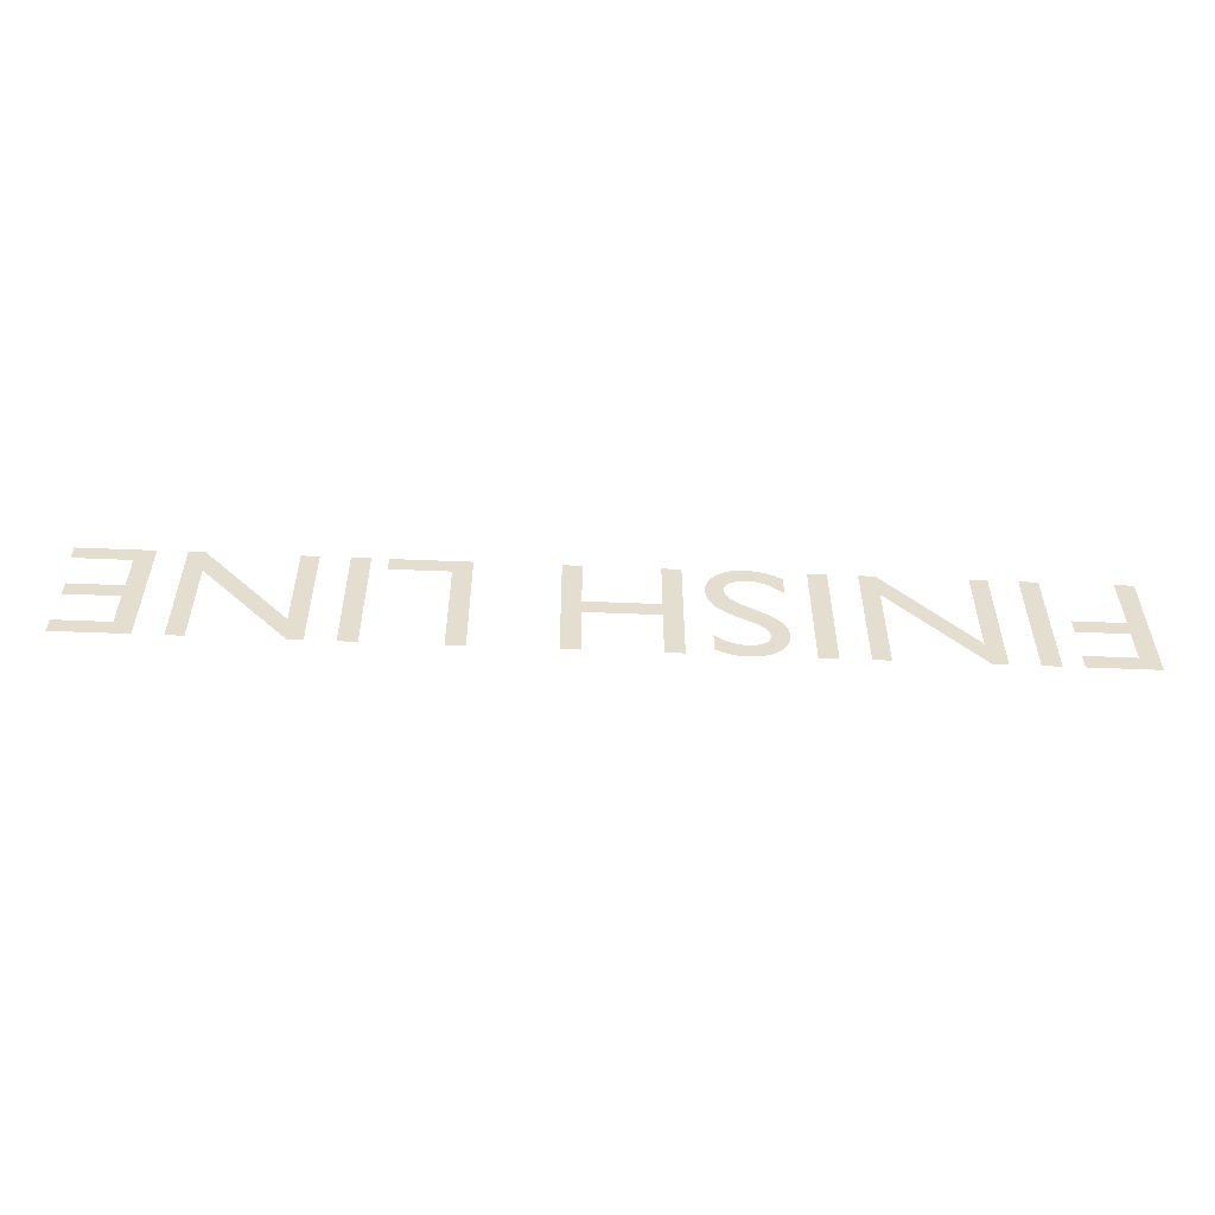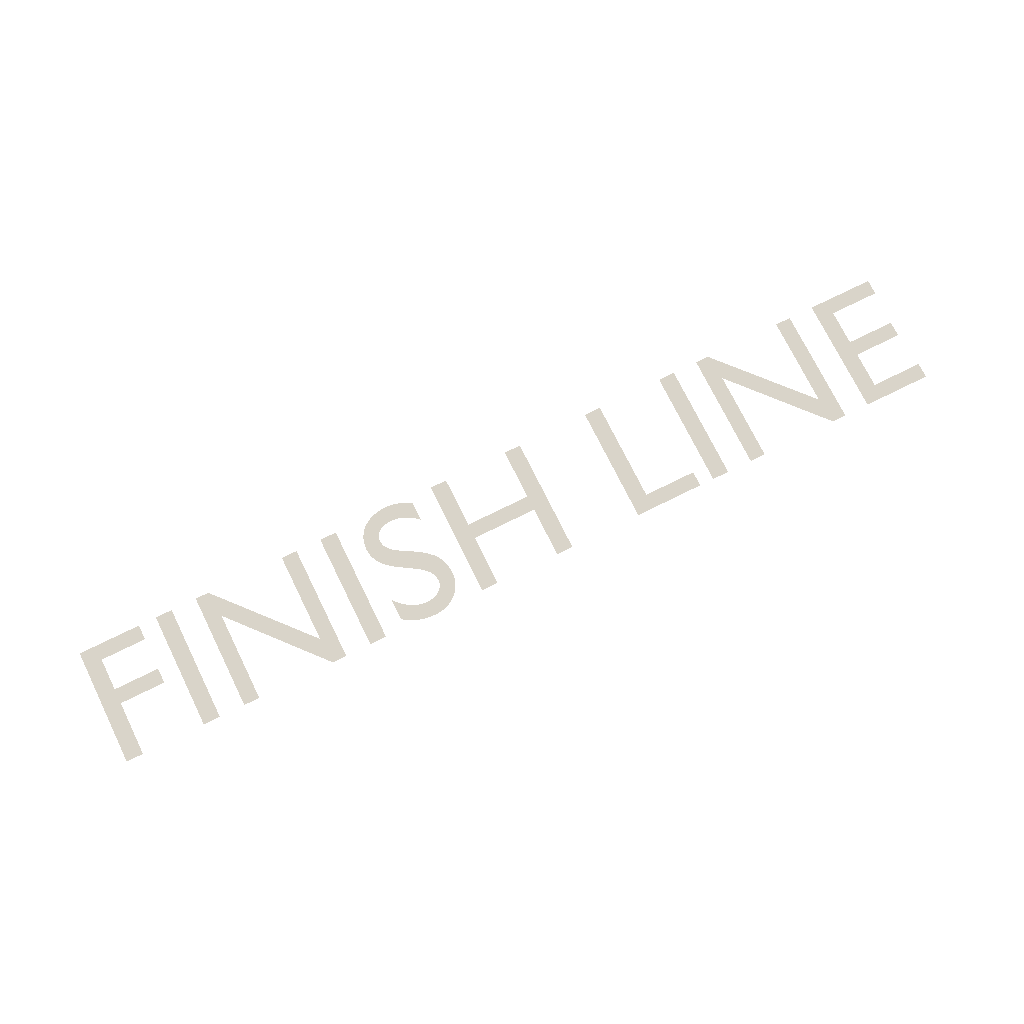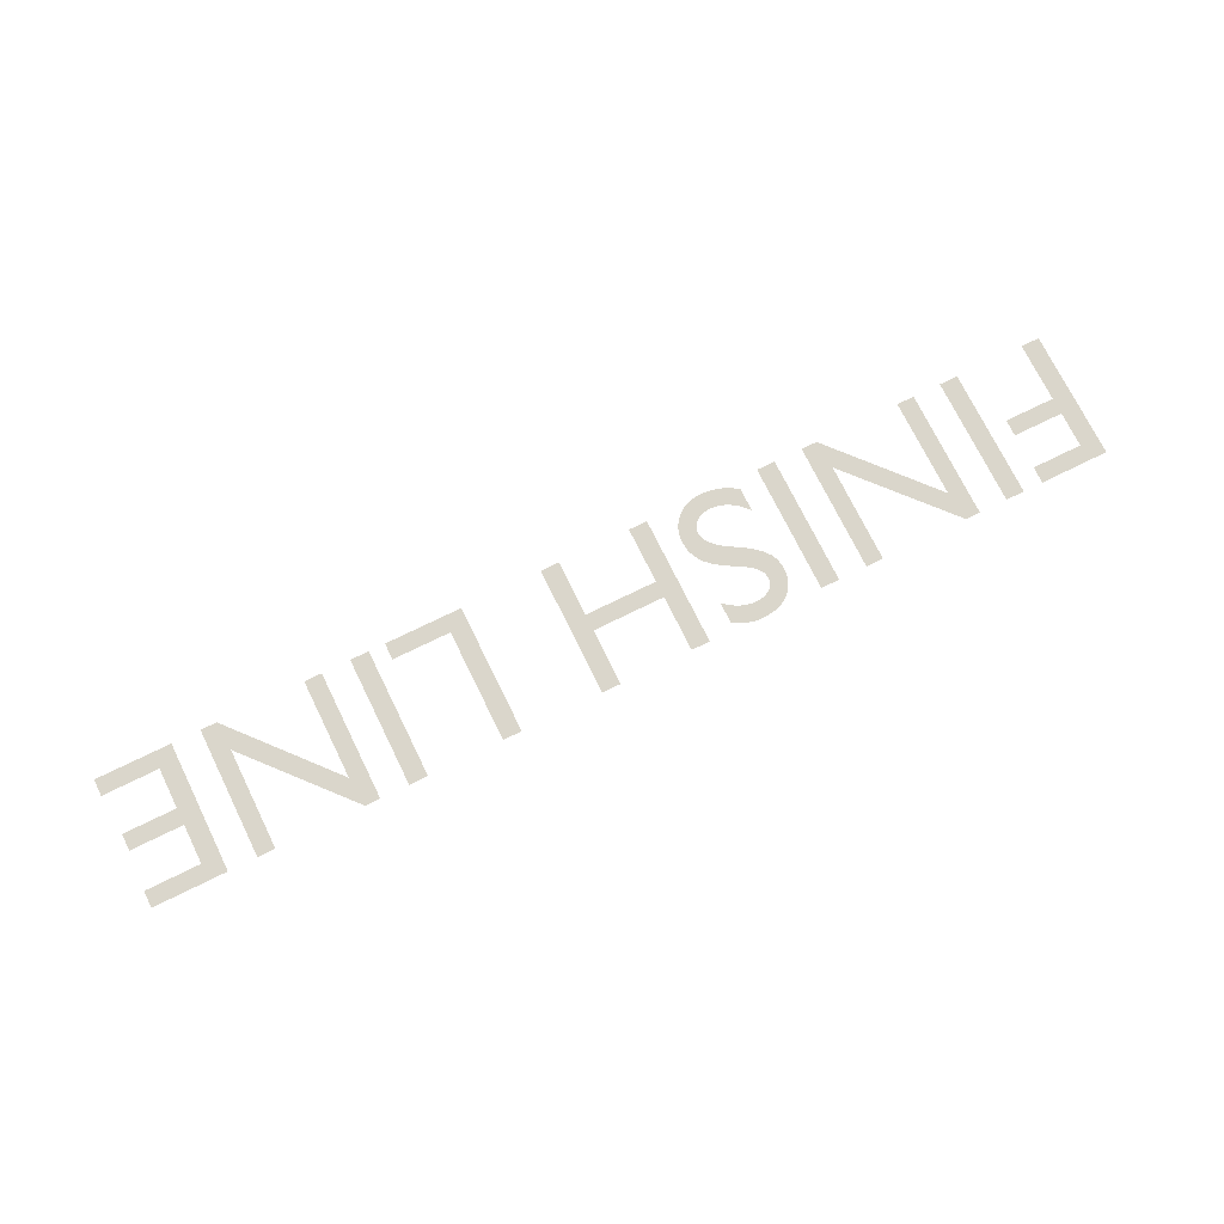
<metadata>
{"format":"obj","ext":"obj","renderer":"f3d","projection":"perspective","resolution":1024,"background":"white","views":[{"elev":-54.7,"azim":177.5,"up":"+Z"},{"elev":74.9,"azim":-26.3,"up":"+Y"},{"elev":73.7,"azim":153.8,"up":"+Y"}]}
</metadata>
<code>
o Text
v 2.776 -0.09346 -0.4457
v 2.389 -0.09346 -0.4457
v 2.389 -0.09346 0.2363
v 2.785 -0.09346 0.2363
v 2.785 -0.09346 0.1483
v 2.487 -0.09346 0.1483
v 2.487 -0.09346 -0.06371
v 2.766 -0.09346 -0.06371
v 2.766 -0.09346 -0.1517
v 2.487 -0.09346 -0.1517
v 2.487 -0.09346 -0.3577
v 2.776 -0.09346 -0.3577
v -1.982 -0.09346 -0.4457
v -2.346 -0.09346 -0.4457
v -2.346 -0.09346 0.2363
v -2.248 -0.09346 0.2363
v -2.248 -0.09346 -0.08071
v -1.982 -0.09346 -0.08071
v -1.982 -0.09346 -0.1687
v -2.248 -0.09346 -0.1687
v -2.248 -0.09346 -0.3577
v -1.982 -0.09346 -0.3577
v -1.779 -0.09346 -0.4457
v -1.877 -0.09346 -0.4457
v -1.877 -0.09346 0.2363
v -1.779 -0.09346 0.2363
v -0.997 -0.09346 -0.4457
v -1.089 -0.09346 -0.4457
v -1.089 -0.09346 0.08228
v -1.551 -0.09346 -0.4457
v -1.629 -0.09346 -0.4457
v -1.629 -0.09346 0.2363
v -1.537 -0.09346 0.2363
v -1.537 -0.09346 -0.2887
v -1.081 -0.09346 0.2363
v -0.997 -0.09346 0.2363
v -0.748 -0.09346 -0.4457
v -0.846 -0.09346 -0.4457
v -0.846 -0.09346 0.2363
v -0.748 -0.09346 0.2363
v -0.273 -0.09346 -0.4067
v -0.285 -0.09346 -0.4144
v -0.2973 -0.09346 -0.4214
v -0.3096 -0.09346 -0.4277
v -0.3221 -0.09346 -0.4334
v -0.3347 -0.09346 -0.4384
v -0.3475 -0.09346 -0.4427
v -0.3602 -0.09346 -0.4464
v -0.3731 -0.09346 -0.4494
v -0.386 -0.09346 -0.4517
v -0.399 -0.09346 -0.4534
v -0.412 -0.09346 -0.4544
v -0.425 -0.09346 -0.4547
v -0.4553 -0.09346 -0.4533
v -0.4837 -0.09346 -0.4489
v -0.51 -0.09346 -0.4419
v -0.5342 -0.09346 -0.4322
v -0.556 -0.09346 -0.42
v -0.5753 -0.09346 -0.4053
v -0.5921 -0.09346 -0.3884
v -0.6061 -0.09346 -0.3692
v -0.6172 -0.09346 -0.348
v -0.6253 -0.09346 -0.3247
v -0.6303 -0.09346 -0.2996
v -0.632 -0.09346 -0.2727
v -0.6261 -0.09346 -0.2294
v -0.6101 -0.09346 -0.1921
v -0.5859 -0.09346 -0.1599
v -0.5555 -0.09346 -0.1318
v -0.521 -0.09346 -0.1066
v -0.4845 -0.09346 -0.08346
v -0.4479 -0.09346 -0.06127
v -0.4134 -0.09346 -0.03901
v -0.383 -0.09346 -0.01565
v -0.3588 -0.09346 0.009831
v -0.3428 -0.09346 0.03847
v -0.337 -0.09346 0.07129
v -0.3377 -0.09346 0.08096
v -0.3399 -0.09346 0.09085
v -0.3436 -0.09346 0.1008
v -0.3488 -0.09346 0.1105
v -0.3556 -0.09346 0.1198
v -0.364 -0.09346 0.1285
v -0.3739 -0.09346 0.1365
v -0.3854 -0.09346 0.1434
v -0.3985 -0.09346 0.1492
v -0.4133 -0.09346 0.1536
v -0.4298 -0.09346 0.1563
v -0.448 -0.09346 0.1573
v -0.4646 -0.09346 0.1566
v -0.4811 -0.09346 0.1544
v -0.4973 -0.09346 0.1508
v -0.5133 -0.09346 0.1458
v -0.529 -0.09346 0.1395
v -0.5443 -0.09346 0.1318
v -0.5593 -0.09346 0.1227
v -0.574 -0.09346 0.1124
v -0.5882 -0.09346 0.1008
v -0.6019 -0.09346 0.08784
v -0.6152 -0.09346 0.07368
v -0.628 -0.09346 0.05828
v -0.628 -0.09346 0.1823
v -0.6136 -0.09346 0.1926
v -0.5992 -0.09346 0.2019
v -0.5845 -0.09346 0.2103
v -0.5695 -0.09346 0.2177
v -0.5543 -0.09346 0.2243
v -0.5388 -0.09346 0.2299
v -0.523 -0.09346 0.2347
v -0.5067 -0.09346 0.2385
v -0.49 -0.09346 0.2415
v -0.4728 -0.09346 0.2436
v -0.4552 -0.09346 0.2449
v -0.437 -0.09346 0.2453
v -0.4101 -0.09346 0.2437
v -0.3846 -0.09346 0.239
v -0.3607 -0.09346 0.2314
v -0.3385 -0.09346 0.2211
v -0.3183 -0.09346 0.2082
v -0.3002 -0.09346 0.1929
v -0.2844 -0.09346 0.1754
v -0.271 -0.09346 0.1558
v -0.2603 -0.09346 0.1343
v -0.2525 -0.09346 0.1111
v -0.2476 -0.09346 0.0864
v -0.246 -0.09346 0.06028
v -0.2518 -0.09346 0.01039
v -0.2678 -0.09346 -0.03159
v -0.292 -0.09346 -0.0669
v -0.3224 -0.09346 -0.09675
v -0.3569 -0.09346 -0.1224
v -0.3935 -0.09346 -0.145
v -0.43 -0.09346 -0.1658
v -0.4645 -0.09346 -0.186
v -0.4949 -0.09346 -0.2069
v -0.5191 -0.09346 -0.2297
v -0.5351 -0.09346 -0.2555
v -0.541 -0.09346 -0.2857
v -0.54 -0.09346 -0.2974
v -0.5373 -0.09346 -0.3084
v -0.5329 -0.09346 -0.3186
v -0.527 -0.09346 -0.328
v -0.5195 -0.09346 -0.3366
v -0.5106 -0.09346 -0.3442
v -0.5004 -0.09346 -0.3508
v -0.489 -0.09346 -0.3564
v -0.4764 -0.09346 -0.3608
v -0.4628 -0.09346 -0.364
v -0.4483 -0.09346 -0.366
v -0.433 -0.09346 -0.3667
v -0.4212 -0.09346 -0.3664
v -0.4092 -0.09346 -0.3653
v -0.3967 -0.09346 -0.3634
v -0.3839 -0.09346 -0.3605
v -0.3708 -0.09346 -0.3567
v -0.3575 -0.09346 -0.3518
v -0.3438 -0.09346 -0.3458
v -0.33 -0.09346 -0.3386
v -0.316 -0.09346 -0.33
v -0.3017 -0.09346 -0.3201
v -0.2874 -0.09346 -0.3087
v -0.273 -0.09346 -0.2957
v 0.439 -0.09346 -0.4457
v 0.341 -0.09346 -0.4457
v 0.341 -0.09346 -0.1487
v -0.04095 -0.09346 -0.1487
v -0.04095 -0.09346 -0.4457
v -0.139 -0.09346 -0.4457
v -0.139 -0.09346 0.2363
v -0.04095 -0.09346 0.2363
v -0.04095 -0.09346 -0.06071
v 0.341 -0.09346 -0.06071
v 0.341 -0.09346 0.2363
v 0.439 -0.09346 0.2363
v 0.965 -0.09346 -0.4457
v 0.867 -0.09346 -0.4457
v 0.867 -0.09346 0.2363
v 1.273 -0.09346 0.2363
v 1.273 -0.09346 0.1483
v 0.965 -0.09346 0.1483
v 1.457 -0.09346 -0.4457
v 1.359 -0.09346 -0.4457
v 1.359 -0.09346 0.2363
v 1.457 -0.09346 0.2363
v 2.239 -0.09346 -0.4457
v 2.147 -0.09346 -0.4457
v 2.147 -0.09346 0.08228
v 1.685 -0.09346 -0.4457
v 1.607 -0.09346 -0.4457
v 1.607 -0.09346 0.2363
v 1.699 -0.09346 0.2363
v 1.699 -0.09346 -0.2887
v 2.155 -0.09346 0.2363
v 2.239 -0.09346 0.2363
f 15 21 14
f 21 13 14
f 21 22 13
f 15 20 21
f 15 17 20
f 17 19 20
f 17 18 19
f 15 16 17
f 25 23 24
f 25 26 23
f 32 30 31
f 32 34 30
f 34 29 30
f 29 27 28
f 29 36 27
f 32 33 34
f 35 29 34
f 35 36 29
f 39 37 38
f 39 40 37
f 54 52 53
f 54 51 52
f 54 50 51
f 55 50 54
f 55 49 50
f 55 48 49
f 56 48 55
f 56 47 48
f 56 46 47
f 57 46 56
f 57 45 46
f 57 44 45
f 58 44 57
f 58 43 44
f 58 42 43
f 59 42 58
f 59 41 42
f 59 154 41
f 154 155 41
f 155 156 41
f 156 157 41
f 157 158 41
f 158 159 41
f 159 160 41
f 160 161 41
f 161 162 41
f 60 152 59
f 152 153 59
f 153 154 59
f 61 150 60
f 150 151 60
f 151 152 60
f 62 149 61
f 149 150 61
f 62 148 149
f 62 147 148
f 62 146 147
f 62 145 146
f 62 144 145
f 63 144 62
f 63 143 144
f 63 142 143
f 63 141 142
f 64 141 63
f 64 140 141
f 64 139 140
f 65 139 64
f 65 138 139
f 65 137 138
f 66 137 65
f 66 136 137
f 66 135 136
f 67 135 66
f 67 134 135
f 68 134 67
f 68 133 134
f 68 132 133
f 69 132 68
f 69 131 132
f 70 131 69
f 70 130 131
f 71 130 70
f 71 129 130
f 72 129 71
f 72 128 129
f 73 128 72
f 74 128 73
f 74 127 128
f 75 127 74
f 76 127 75
f 76 126 127
f 77 126 76
f 102 100 101
f 77 125 126
f 78 125 77
f 102 99 100
f 79 125 78
f 79 124 125
f 102 98 99
f 80 124 79
f 102 97 98
f 81 124 80
f 82 124 81
f 82 123 124
f 102 96 97
f 83 123 82
f 102 95 96
f 84 123 83
f 102 94 95
f 84 122 123
f 85 122 84
f 102 93 94
f 86 122 85
f 102 92 93
f 87 122 86
f 102 91 92
f 88 122 87
f 102 90 91
f 88 121 122
f 89 121 88
f 102 89 90
f 102 121 89
f 102 120 121
f 103 120 102
f 104 120 103
f 104 119 120
f 105 119 104
f 105 118 119
f 106 118 105
f 107 118 106
f 107 117 118
f 108 117 107
f 109 117 108
f 109 116 117
f 110 116 109
f 111 116 110
f 111 115 116
f 112 115 111
f 113 115 112
f 113 114 115
f 169 167 168
f 169 166 167
f 165 163 164
f 165 174 163
f 169 171 166
f 171 165 166
f 171 172 165
f 172 174 165
f 169 170 171
f 173 174 172
f 177 175 176
f 177 180 175
f 177 179 180
f 177 178 179
f 183 181 182
f 183 184 181
f 190 188 189
f 190 192 188
f 192 187 188
f 187 185 186
f 187 194 185
f 190 191 192
f 193 187 192
f 193 194 187
f 3 11 2
f 11 1 2
f 11 12 1
f 3 10 11
f 3 7 10
f 7 9 10
f 7 8 9
f 3 6 7
f 3 5 6
f 3 4 5

</code>
